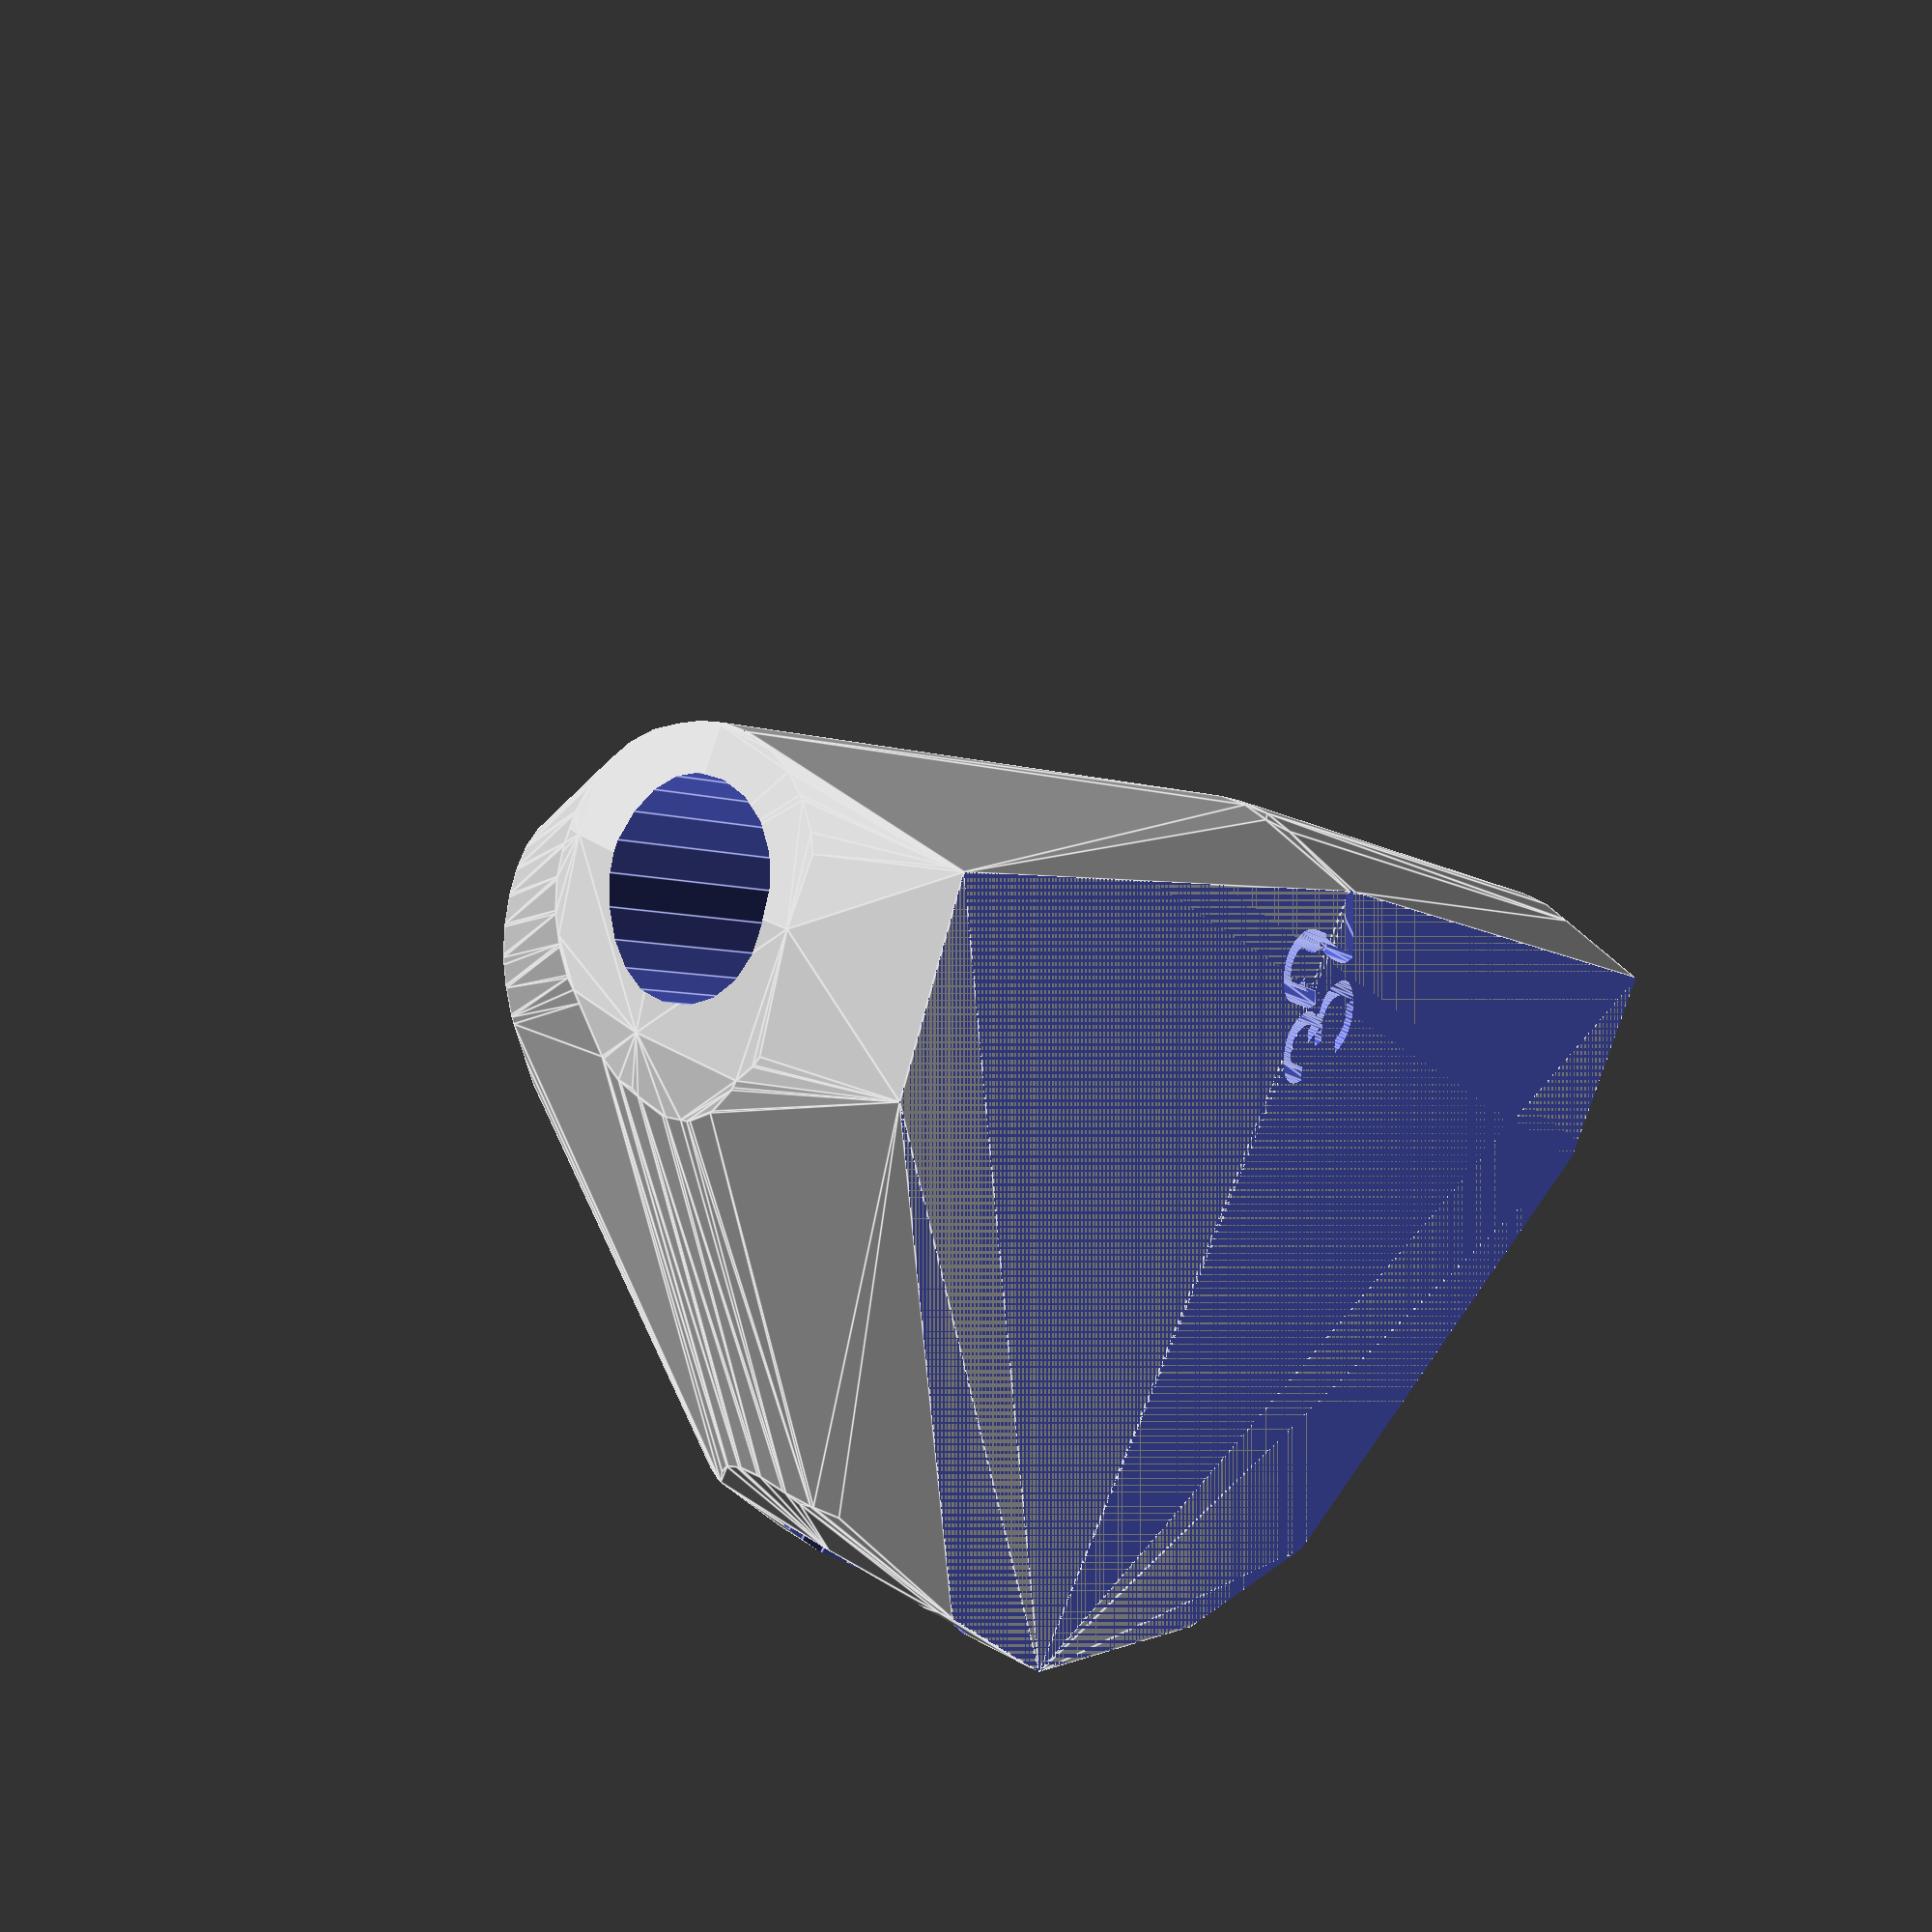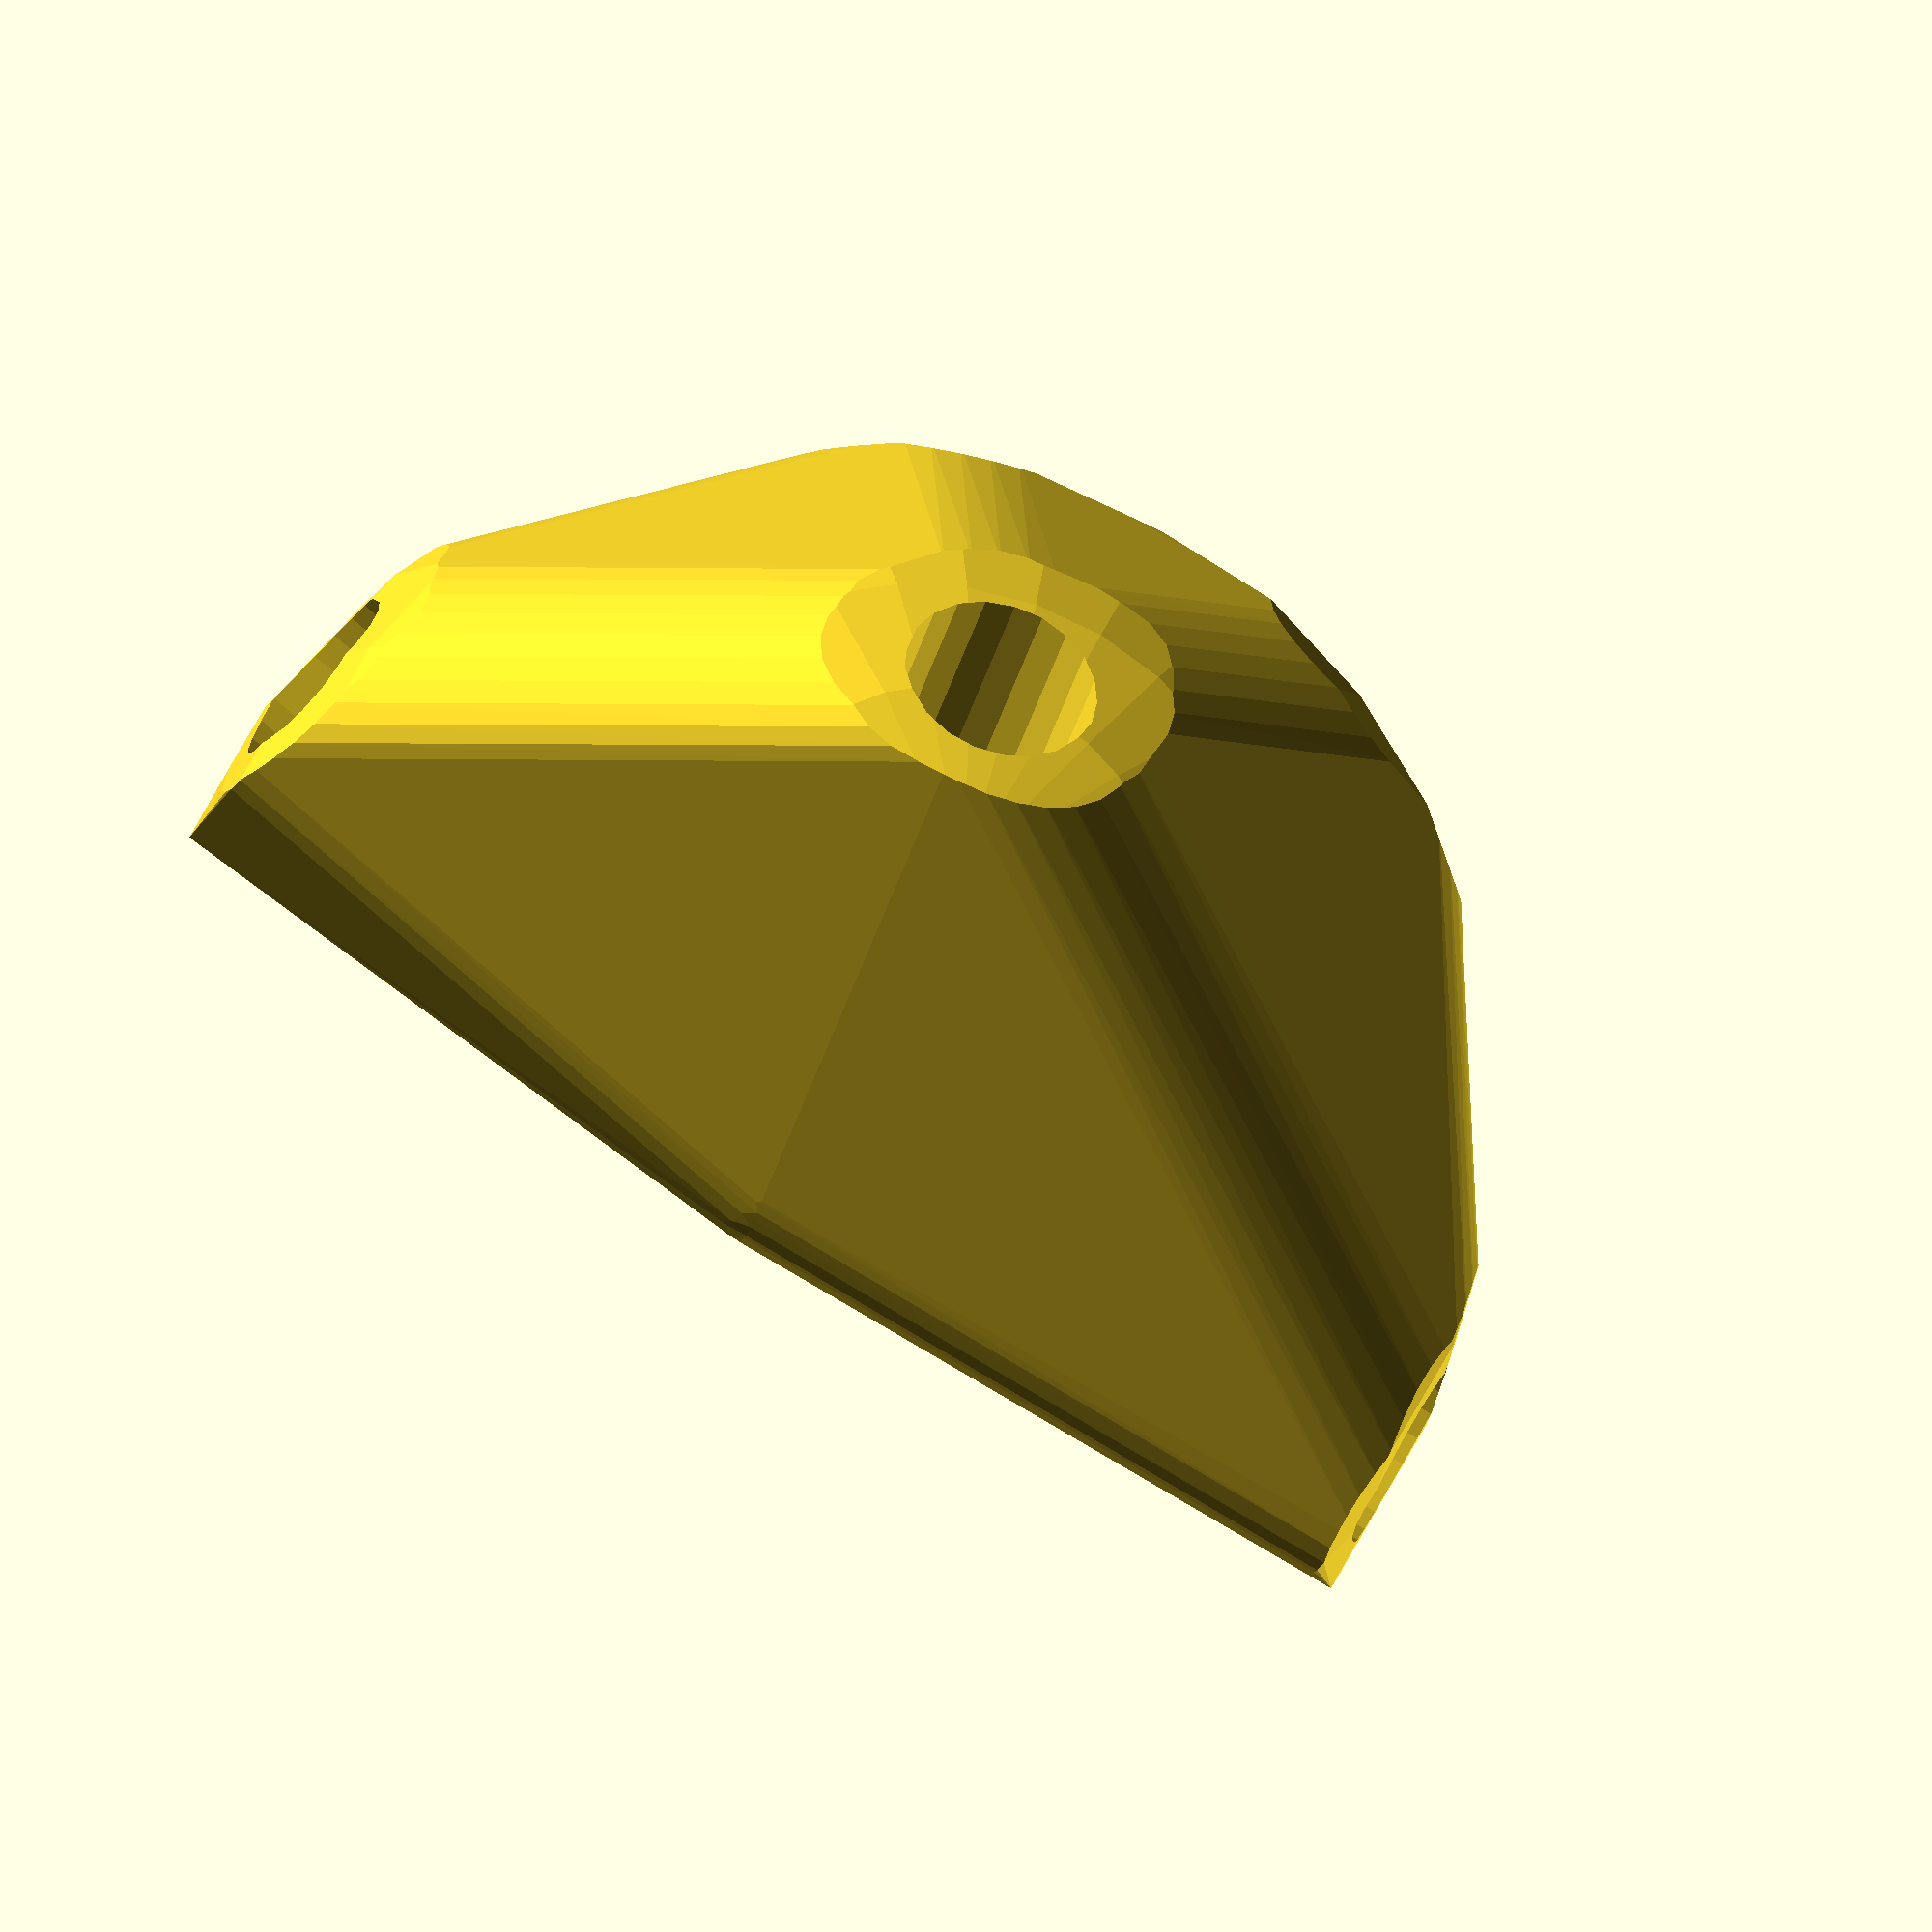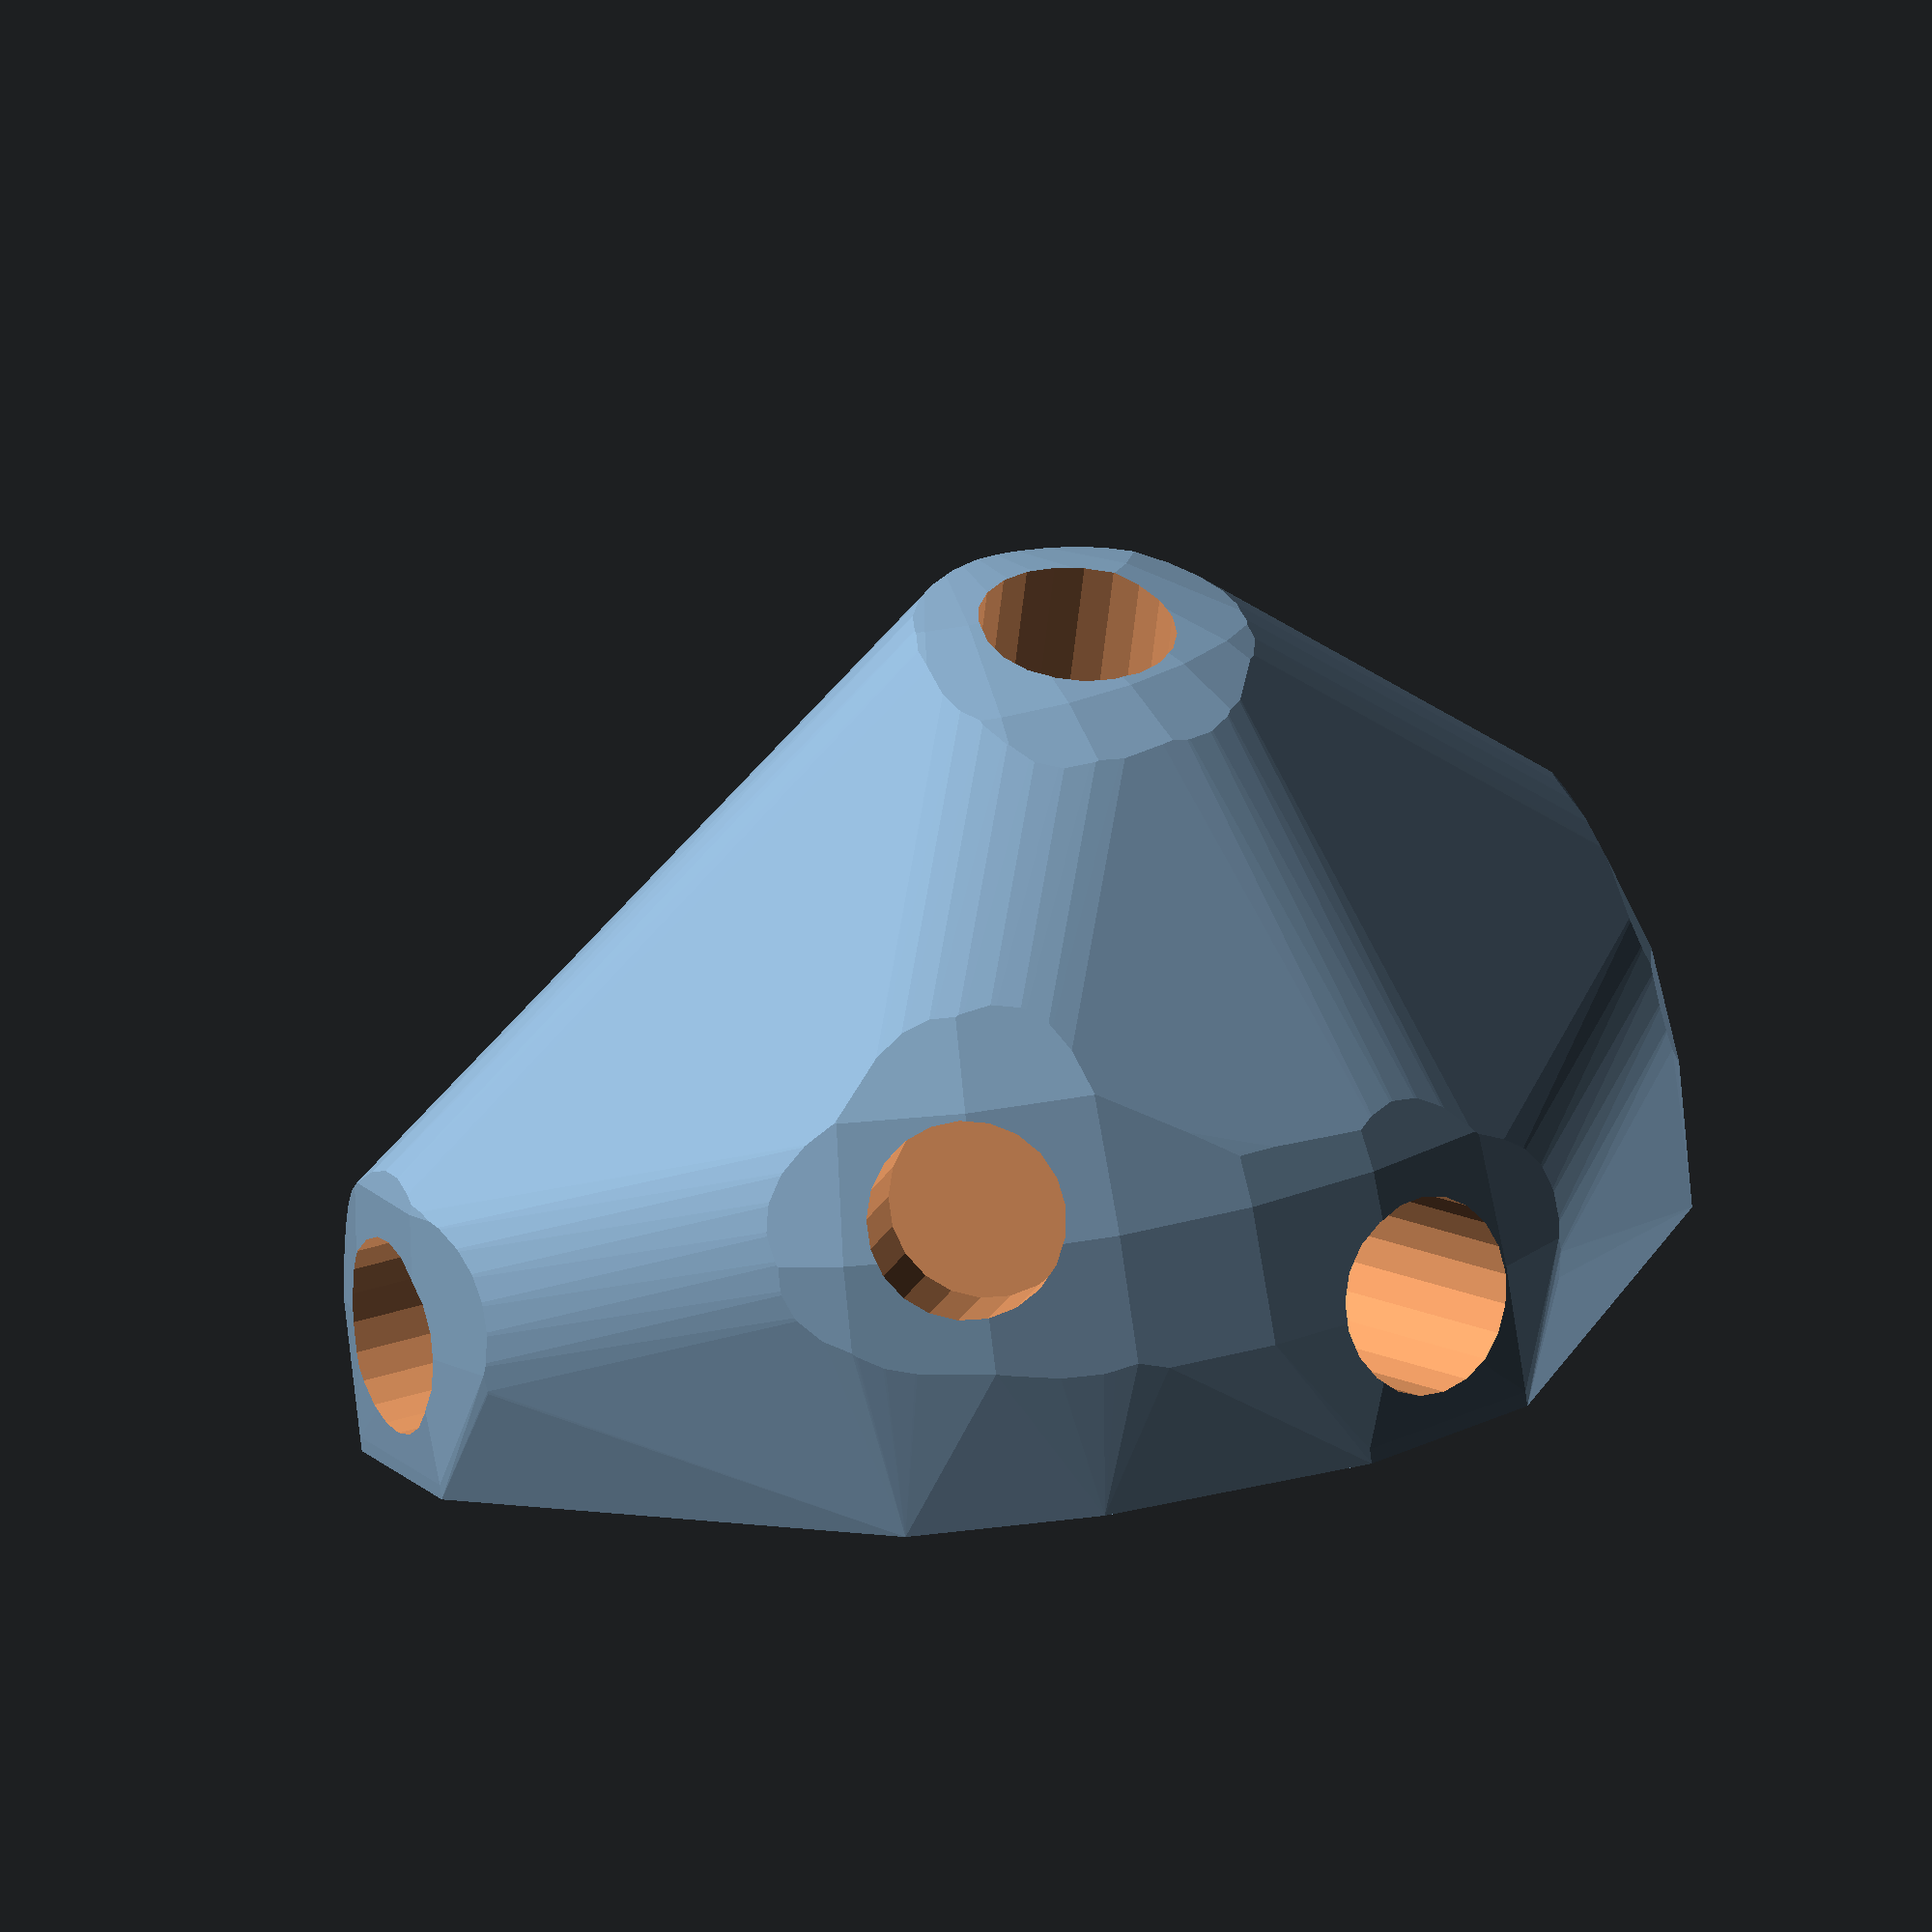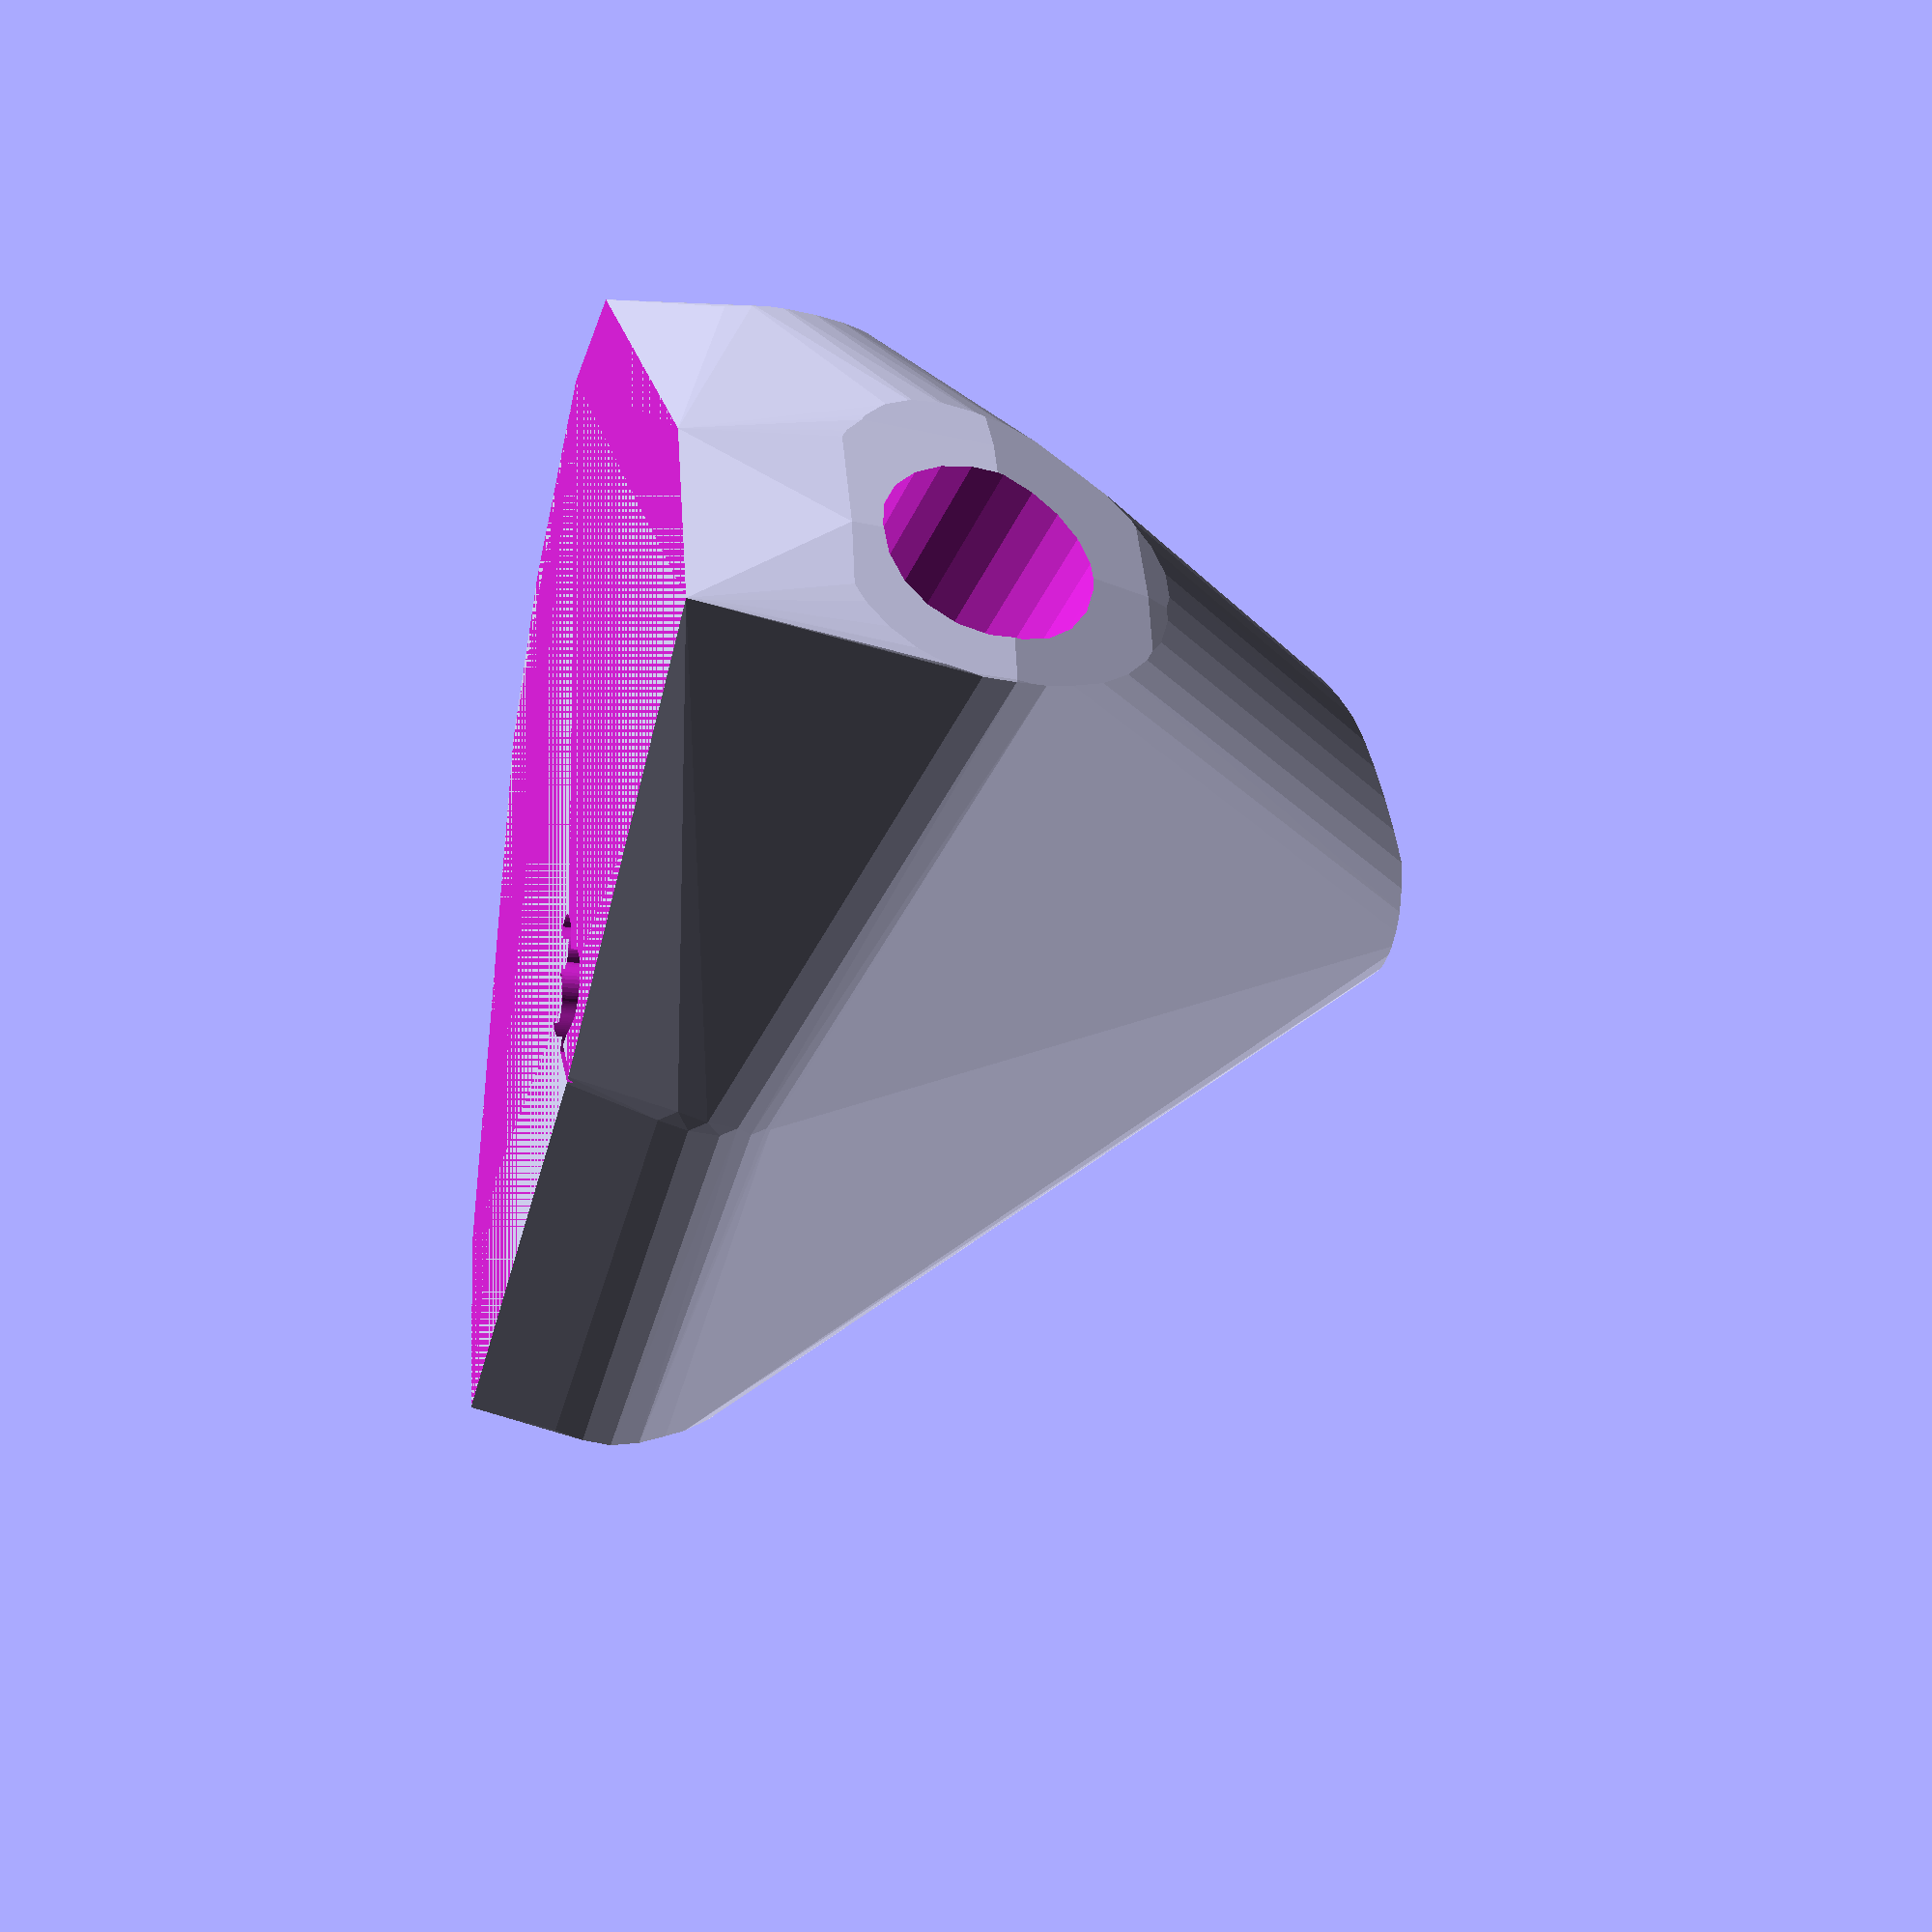
<openscad>


difference() {
	difference() {
		difference() {
			hull() {
				union() {
					union() {
						rotate(a = 11.0021086217, v = [0, 0, 1]) {
							translate(v = [0, -6.6000000000, 0]) {
								cube(size = [43.4613074591, 13.2000000000, 1]);
							}
						}
						rotate(a = 51.6103214470, v = [0, 0, 1]) {
							translate(v = [0, -6.6000000000, 0]) {
								cube(size = [15.7859983686, 13.2000000000, 1]);
							}
						}
						rotate(a = -53.6993685819, v = [0, 0, 1]) {
							translate(v = [0, -6.6000000000, 0]) {
								cube(size = [45.0000000000, 13.2000000000, 1]);
							}
						}
						rotate(a = 51.3968817173, v = [0, 0, 1]) {
							translate(v = [0, -6.6000000000, 0]) {
								cube(size = [45.0000000000, 13.2000000000, 1]);
							}
						}
						rotate(a = 119.6896653255, v = [0, 0, 1]) {
							translate(v = [0, -6.6000000000, 0]) {
								cube(size = [44.1978332871, 13.2000000000, 1]);
							}
						}
					}
					translate(v = [0, 0, 9.6000009625]) {
						intersection() {
							hull() {
								rotate(a = 74.9736132475, v = [-0.1843192630, 0.9480551986, -0.0000007637]) {
									cylinder(h = 45, r = 9.6000000000);
								}
								rotate(a = 20.5361717813, v = [-0.2749579485, 0.2178481539, 0.0000000571]) {
									cylinder(h = 45, r = 9.6000000000);
								}
								rotate(a = 90.0000134811, v = [0.8059217580, 0.5920220604, -0.0000013979]) {
									cylinder(h = 45, r = 9.6000000000);
								}
								rotate(a = 89.9999114236, v = [-0.7814865171, 0.6239221295, 0.0000001576]) {
									cylinder(h = 45, r = 9.6000000000);
								}
								rotate(a = 79.1654267585, v = [-0.8532349255, -0.4864729528, 0.0000013397]) {
									cylinder(h = 45, r = 9.6000000000);
								}
							}
							sphere(r = 45);
						}
					}
				}
			}
			translate(v = [0, 0, 9.6000009625]) {
				rotate(a = 74.9736132475, v = [-0.1843192630, 0.9480551986, -0.0000007637]) {
					translate(v = [0, 0, 20]) {
						cylinder(h = 45, r = 6.6000000000);
					}
				}
				rotate(a = 20.5361717813, v = [-0.2749579485, 0.2178481539, 0.0000000571]) {
					translate(v = [0, 0, 20]) {
						cylinder(h = 45, r = 6.6000000000);
					}
				}
				rotate(a = 90.0000134811, v = [0.8059217580, 0.5920220604, -0.0000013979]) {
					translate(v = [0, 0, 20]) {
						cylinder(h = 45, r = 6.6000000000);
					}
				}
				rotate(a = 89.9999114236, v = [-0.7814865171, 0.6239221295, 0.0000001576]) {
					translate(v = [0, 0, 20]) {
						cylinder(h = 45, r = 6.6000000000);
					}
				}
				rotate(a = 79.1654267585, v = [-0.8532349255, -0.4864729528, 0.0000013397]) {
					translate(v = [0, 0, 20]) {
						cylinder(h = 45, r = 6.6000000000);
					}
				}
			}
		}
		translate(v = [-100, -100, -100]) {
			cube(size = [200, 200, 100]);
		}
	}
	translate(v = [0, 0, 2]) {
		rotate(a = 180, v = [0, 1, 0]) {
			linear_extrude(height = 3) {
				text(halign = "center", size = 8, text = "32", valign = "center");
			}
		}
	}
}
</openscad>
<views>
elev=149.0 azim=273.4 roll=53.0 proj=p view=edges
elev=201.0 azim=154.3 roll=192.2 proj=o view=wireframe
elev=71.7 azim=102.7 roll=7.0 proj=o view=solid
elev=200.1 azim=138.4 roll=282.8 proj=p view=wireframe
</views>
